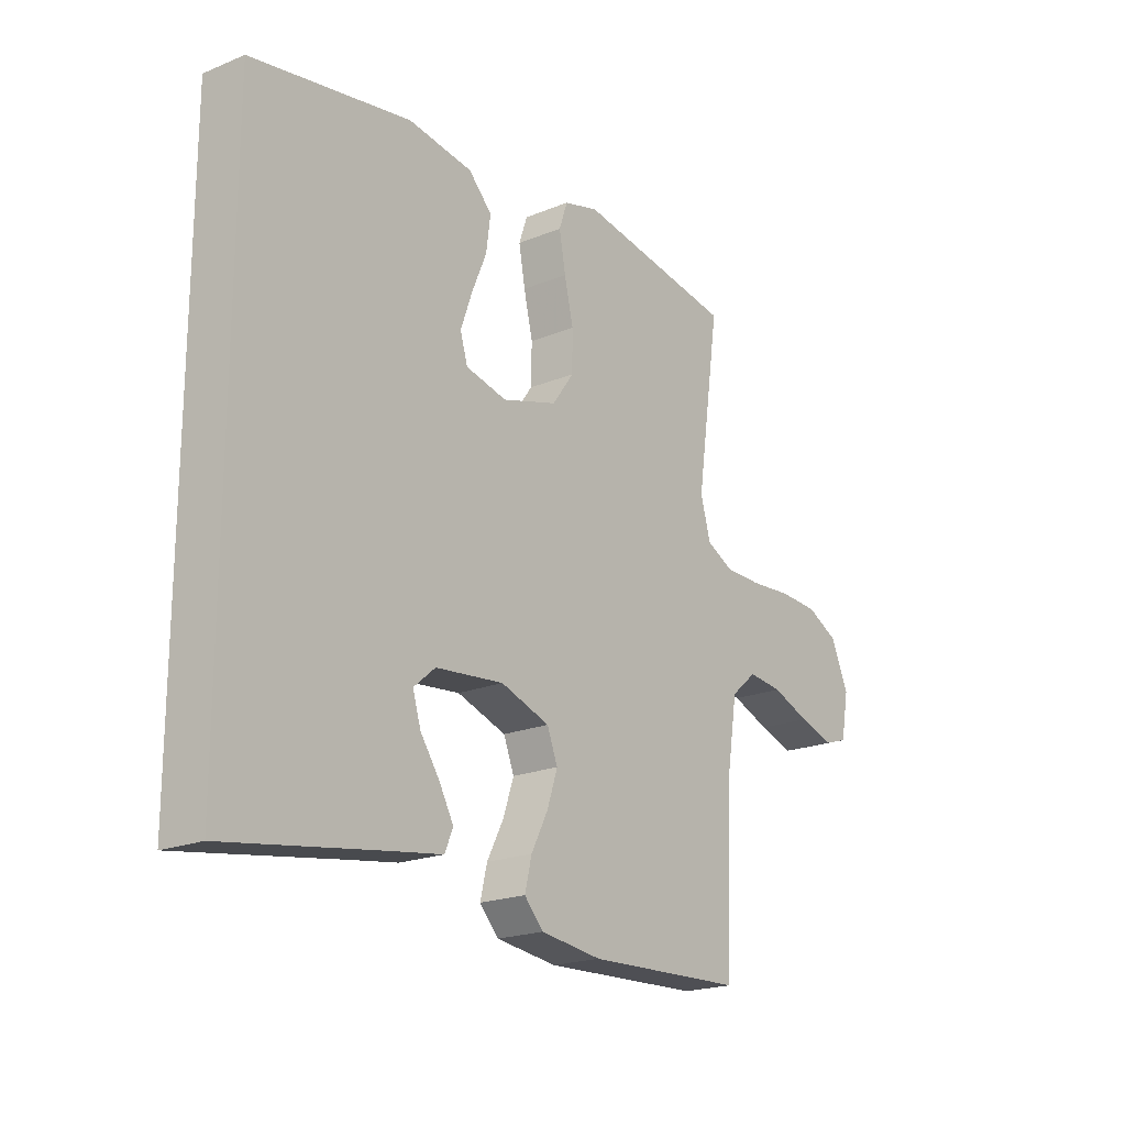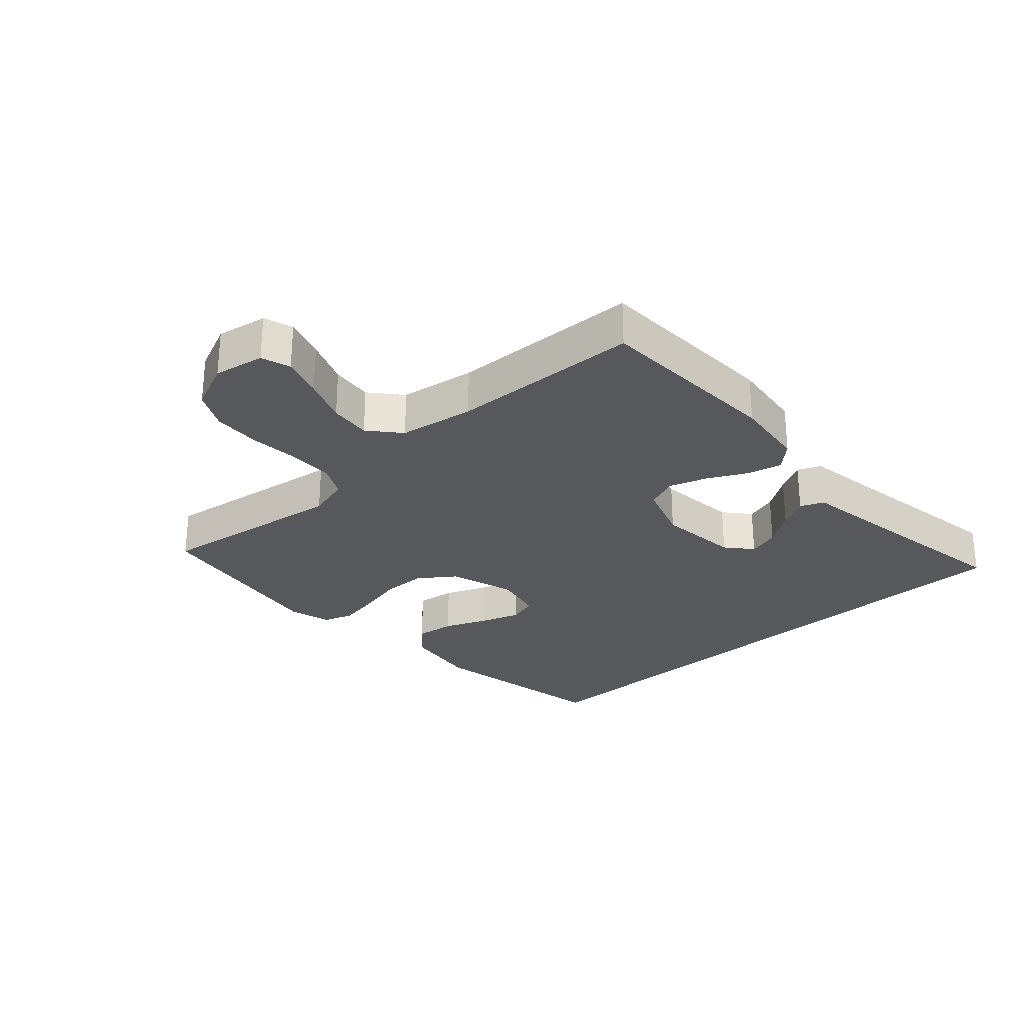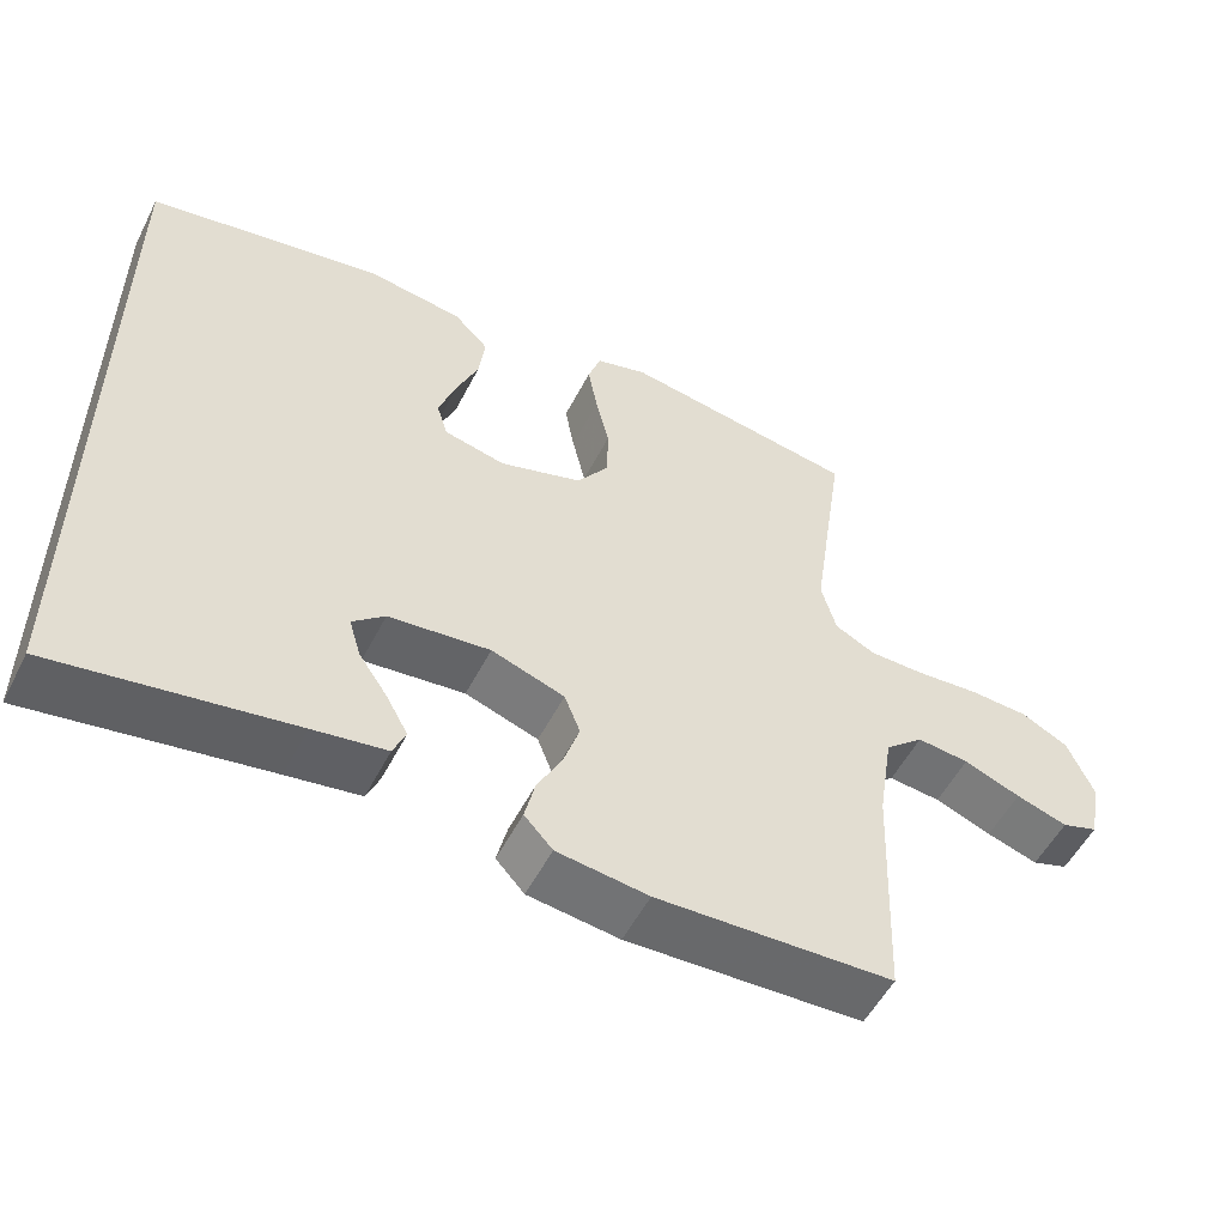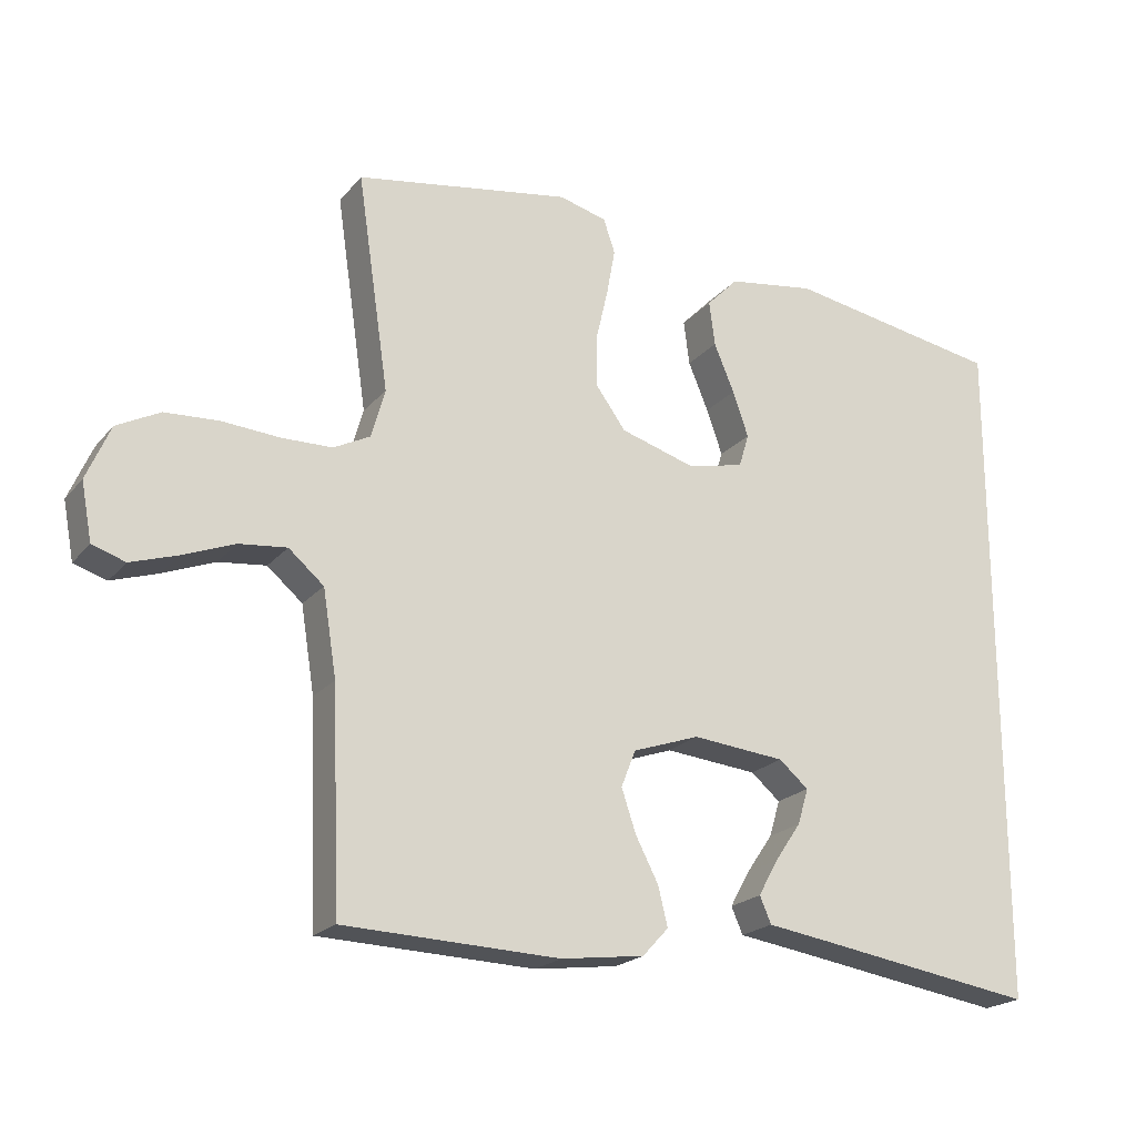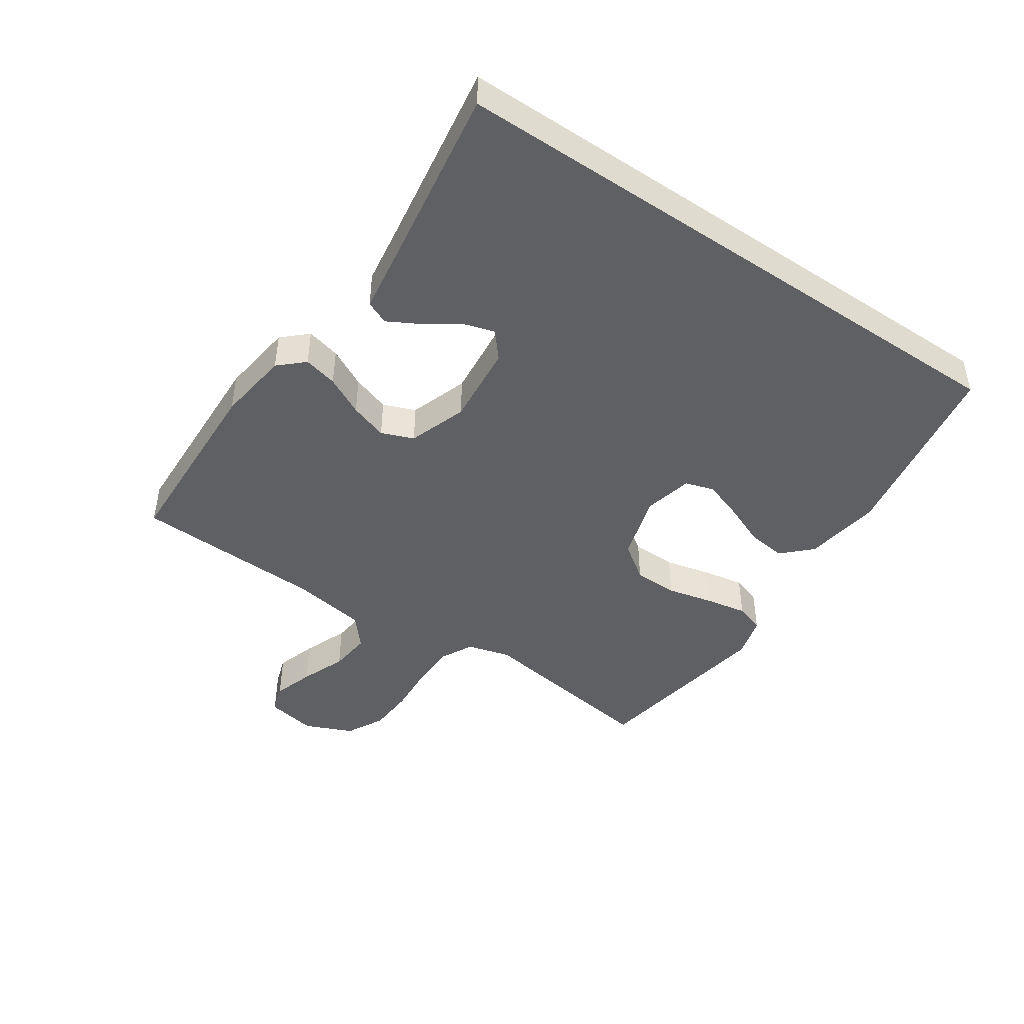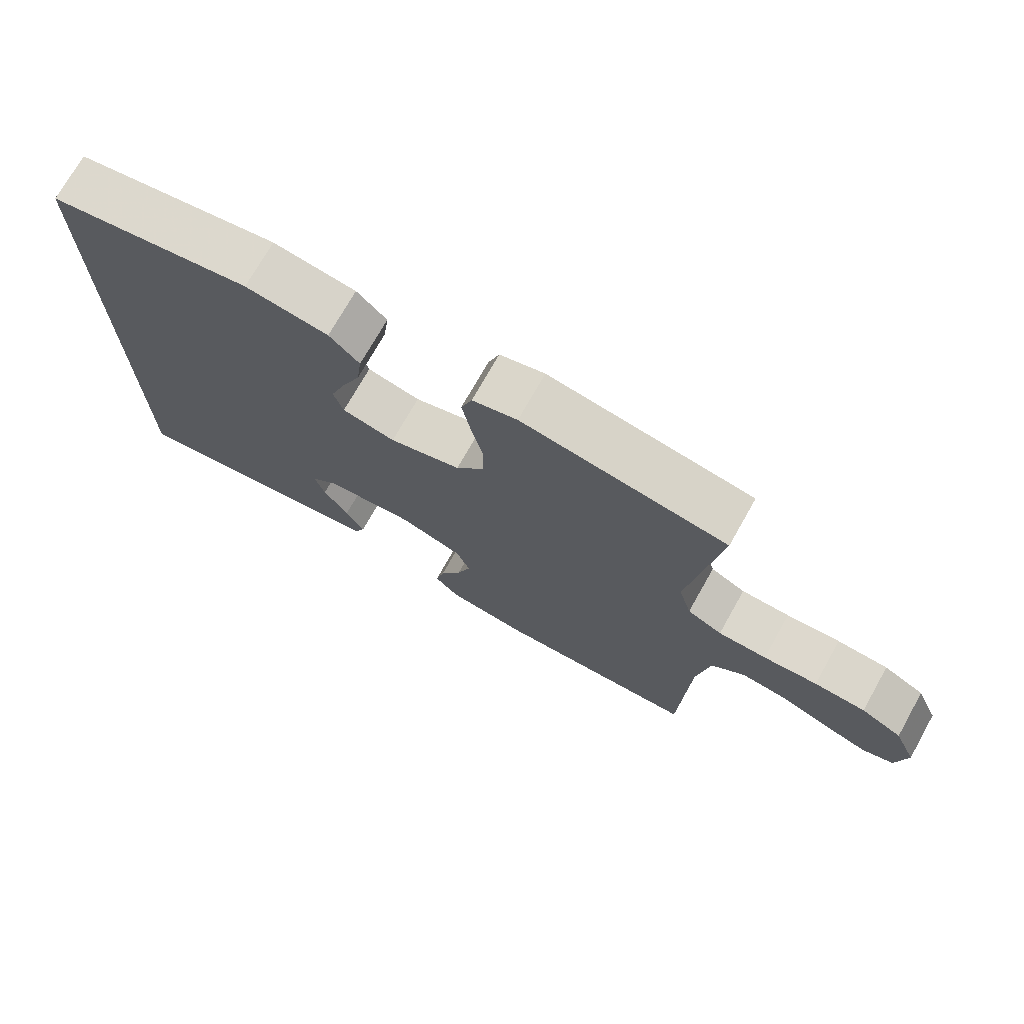
<metadata>
{"format":"obj","ext":"obj","renderer":"f3d","projection":"perspective","resolution":1024,"background":"white","views":[{"elev":-20.2,"azim":-53.1,"up":"+Z"},{"elev":-27.8,"azim":132.4,"up":"+Y"},{"elev":-53.4,"azim":-26.7,"up":"+Z"},{"elev":-20.8,"azim":151.9,"up":"+Z"},{"elev":-45.2,"azim":-124.2,"up":"+Y"},{"elev":72.9,"azim":29.4,"up":"+Z"}]}
</metadata>
<code>
v 0.5 0.07 -0.5
v 0.2 0.07 -0.511
v 0.084 0.07 -0.496
v 0.048 0.07 -0.457
v 0.061 0.07 -0.403
v 0.093 0.07 -0.341
v 0.113 0.07 -0.281
v 0.093 0.07 -0.23
v 0 0.07 -0.198
v -0.129 0.07 -0.211
v -0.17 0.07 -0.246
v -0.155 0.07 -0.296
v -0.118 0.07 -0.35
v -0.091 0.07 -0.399
v -0.107 0.07 -0.436
v -0.2 0.07 -0.45
v -0.5 0.07 -0.497
v -0.5 0.07 0.453
v -0.2 0.07 0.505
v -0.078 0.07 0.487
v -0.034 0.07 0.442
v -0.042 0.07 0.38
v -0.07 0.07 0.313
v -0.092 0.07 0.25
v -0.078 0.07 0.204
v 0 0.07 0.186
v 0.105 0.07 0.218
v 0.146 0.07 0.275
v 0.147 0.07 0.345
v 0.13 0.07 0.418
v 0.118 0.07 0.484
v 0.134 0.07 0.531
v 0.2 0.07 0.549
v 0.5 0.07 0.5
v 0.456 0.07 0.2
v 0.475 0.07 0.132
v 0.526 0.07 0.106
v 0.597 0.07 0.105
v 0.676 0.07 0.111
v 0.751 0.07 0.107
v 0.811 0.07 0.076
v 0.844 0.07 0
v 0.829 0.07 -0.08
v 0.783 0.07 -0.095
v 0.718 0.07 -0.074
v 0.646 0.07 -0.046
v 0.58 0.07 -0.039
v 0.531 0.07 -0.081
v 0.512 0.07 -0.2
v 0.5 0 -0.5
v 0.2 0 -0.511
v 0.084 0 -0.496
v 0.048 0 -0.457
v 0.061 0 -0.403
v 0.093 0 -0.341
v 0.113 0 -0.281
v 0.093 0 -0.23
v 0 0 -0.198
v -0.129 0 -0.211
v -0.17 0 -0.246
v -0.155 0 -0.296
v -0.118 0 -0.35
v -0.091 0 -0.399
v -0.107 0 -0.436
v -0.2 0 -0.45
v -0.5 0 -0.497
v -0.5 0 0.453
v -0.2 0 0.505
v -0.078 0 0.487
v -0.034 0 0.442
v -0.042 0 0.38
v -0.07 0 0.313
v -0.092 0 0.25
v -0.078 0 0.204
v 0 0 0.186
v 0.105 0 0.218
v 0.146 0 0.275
v 0.147 0 0.345
v 0.13 0 0.418
v 0.118 0 0.484
v 0.134 0 0.531
v 0.2 0 0.549
v 0.5 0 0.5
v 0.456 0 0.2
v 0.475 0 0.132
v 0.526 0 0.106
v 0.597 0 0.105
v 0.676 0 0.111
v 0.751 0 0.107
v 0.811 0 0.076
v 0.844 0 0
v 0.829 0 -0.08
v 0.783 0 -0.095
v 0.718 0 -0.074
v 0.646 0 -0.046
v 0.58 0 -0.039
v 0.531 0 -0.081
v 0.512 0 -0.2
f 43 44 45 46
f 41 42 43 46
f 41 46 47
f 38 39 40 41
f 37 38 41 47
f 36 37 47 48
f 32 33 34 35
f 29 30 31 32
f 29 32 35 36
f 20 21 22 23
f 20 23 24
f 19 20 24
f 16 17 18 19
f 12 13 14 15
f 12 15 16
f 11 12 16
f 3 4 5 6
f 3 6 7
f 49 1 2 3
f 49 3 7
f 48 49 7 8
f 28 29 36 48
f 27 28 48 8
f 26 27 8 9
f 25 26 9 10
f 24 25 10 11
f 19 24 11
f 11 16 19
f 95 94 93 92
f 95 92 91 90
f 96 95 90
f 90 89 88 87
f 96 90 87 86
f 97 96 86 85
f 84 83 82 81
f 81 80 79 78
f 85 84 81 78
f 72 71 70 69
f 73 72 69
f 73 69 68
f 68 67 66 65
f 64 63 62 61
f 65 64 61
f 65 61 60
f 55 54 53 52
f 56 55 52
f 52 51 50 98
f 56 52 98
f 57 56 98 97
f 97 85 78 77
f 57 97 77 76
f 58 57 76 75
f 59 58 75 74
f 60 59 74 73
f 60 73 68
f 68 65 60
f 1 50 51 2
f 2 51 52 3
f 3 52 53 4
f 4 53 54 5
f 5 54 55 6
f 6 55 56 7
f 7 56 57 8
f 8 57 58 9
f 9 58 59 10
f 10 59 60 11
f 11 60 61 12
f 12 61 62 13
f 13 62 63 14
f 14 63 64 15
f 15 64 65 16
f 16 65 66 17
f 17 66 67 18
f 18 67 68 19
f 19 68 69 20
f 20 69 70 21
f 21 70 71 22
f 22 71 72 23
f 23 72 73 24
f 24 73 74 25
f 25 74 75 26
f 26 75 76 27
f 27 76 77 28
f 28 77 78 29
f 29 78 79 30
f 30 79 80 31
f 31 80 81 32
f 32 81 82 33
f 33 82 83 34
f 34 83 84 35
f 35 84 85 36
f 36 85 86 37
f 37 86 87 38
f 38 87 88 39
f 39 88 89 40
f 40 89 90 41
f 41 90 91 42
f 42 91 92 43
f 43 92 93 44
f 44 93 94 45
f 45 94 95 46
f 46 95 96 47
f 47 96 97 48
f 48 97 98 49
f 49 98 50 1

</code>
